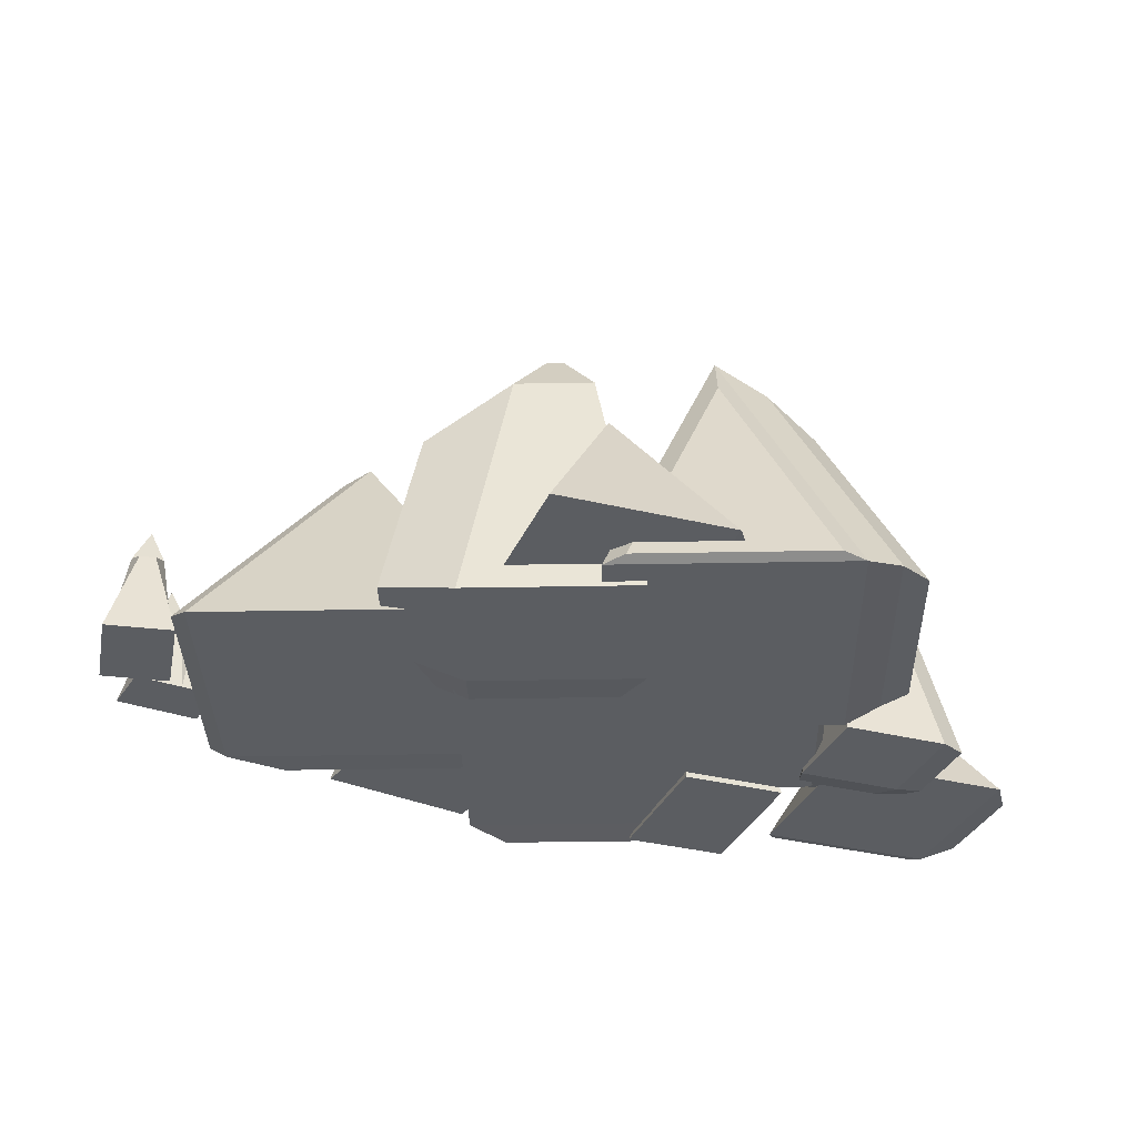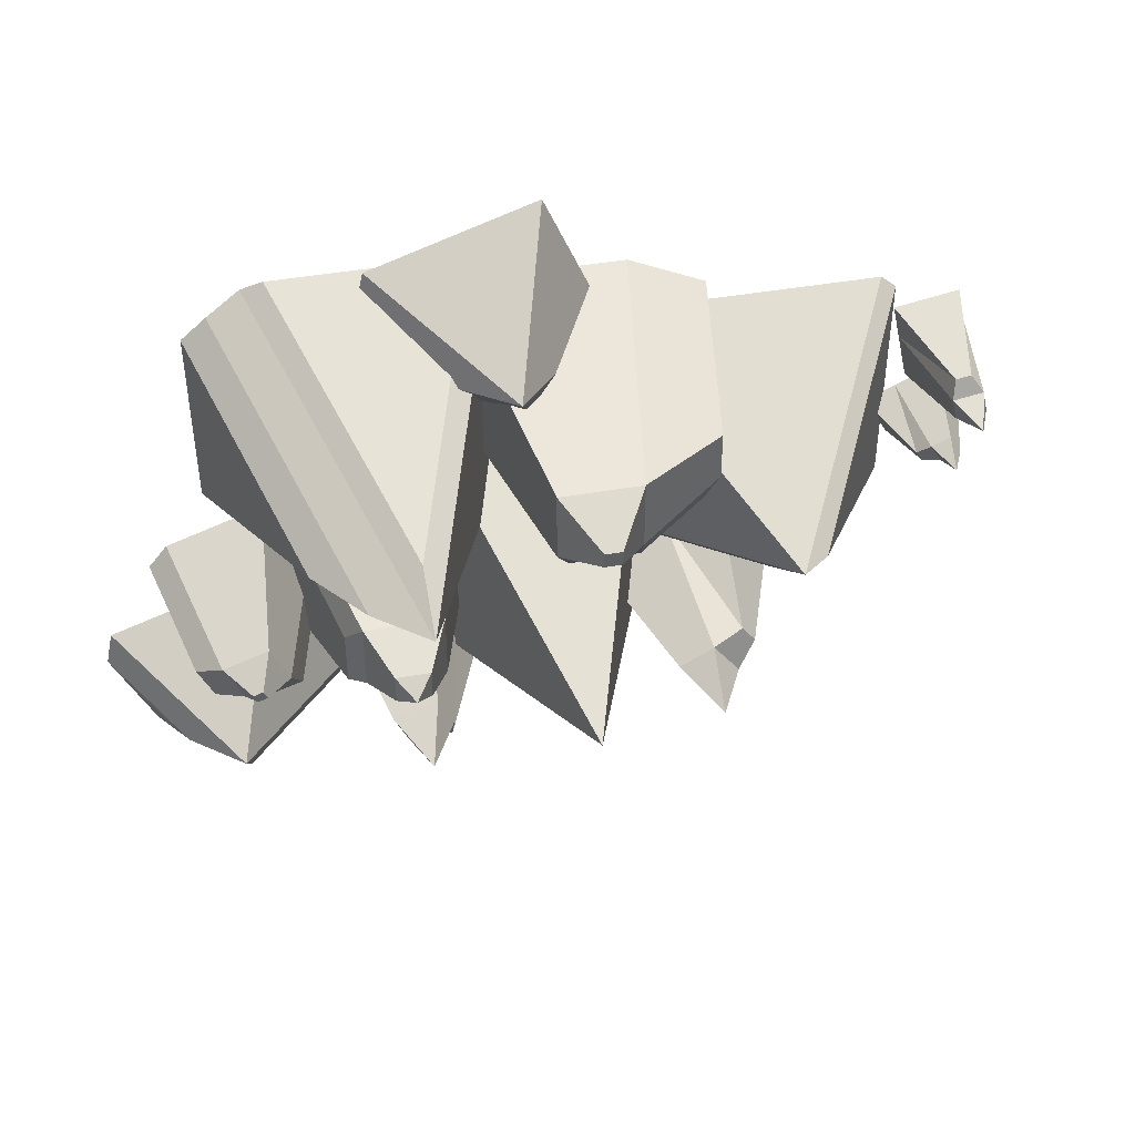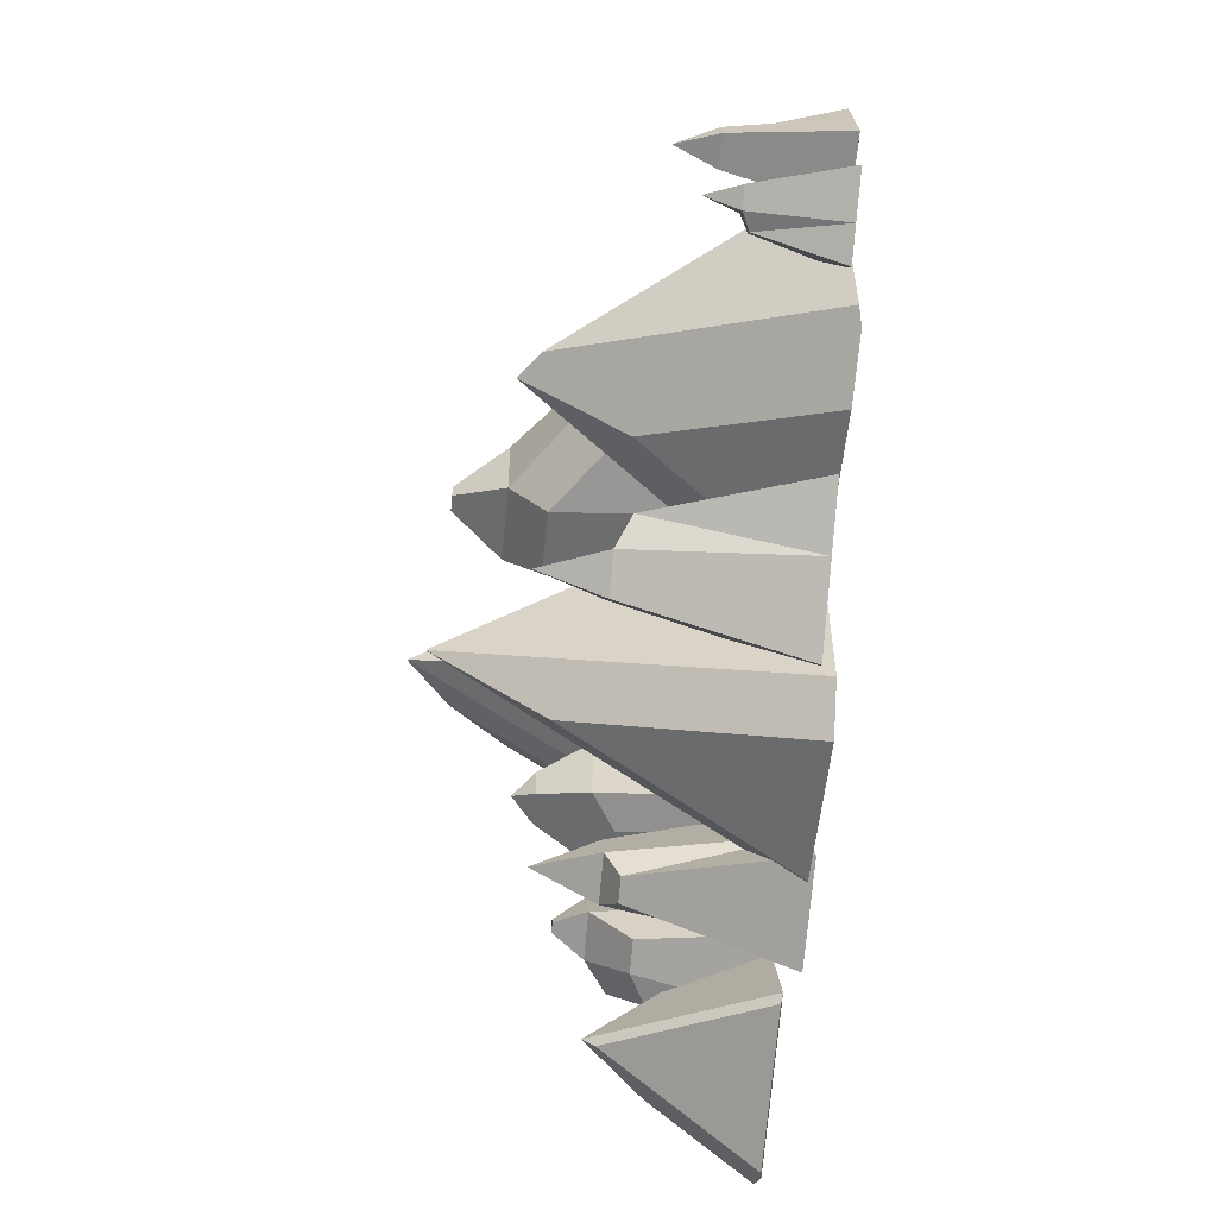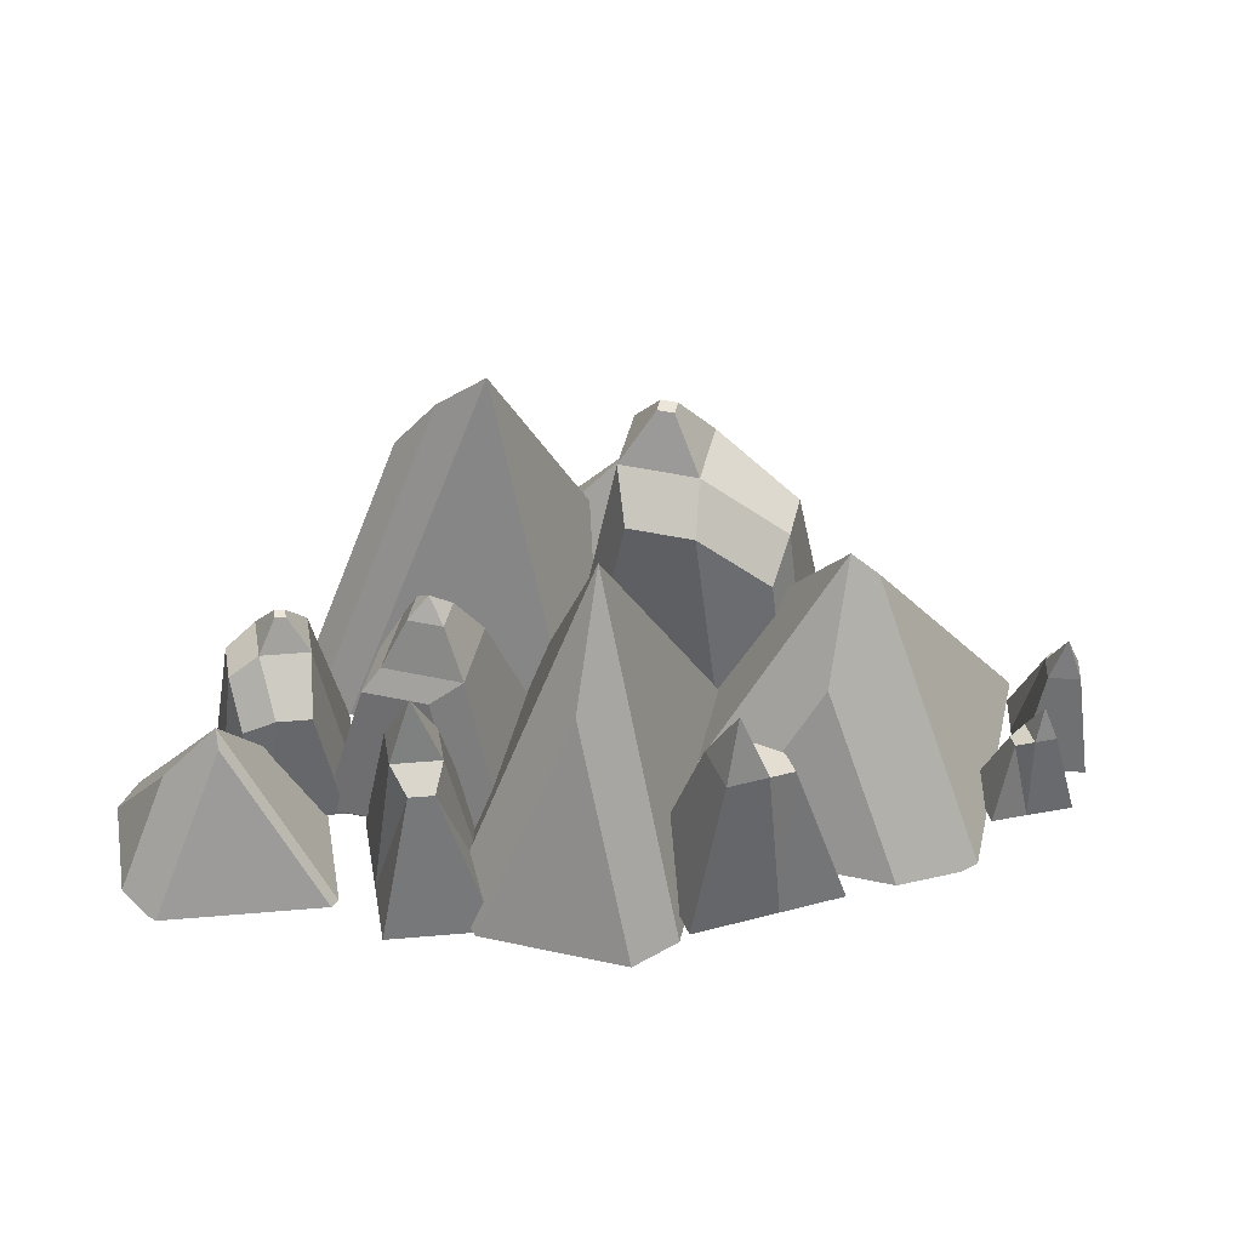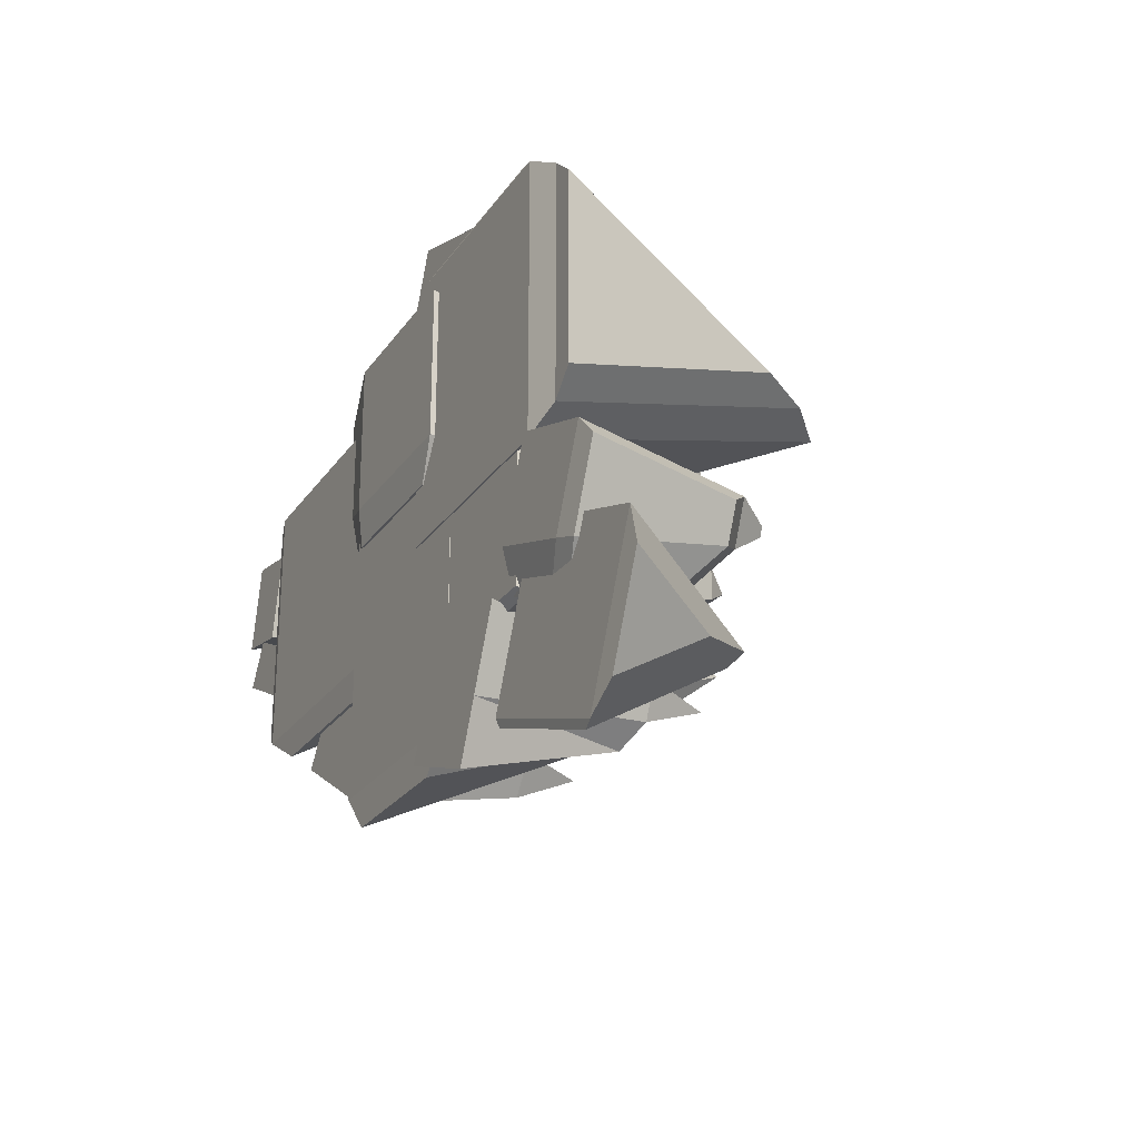
<metadata>
{"format":"obj","ext":"obj","renderer":"f3d","projection":"perspective","resolution":1024,"background":"white","views":[{"elev":-36.1,"azim":1.4,"up":"+Y"},{"elev":43.1,"azim":168.0,"up":"+Z"},{"elev":-54.5,"azim":-95.4,"up":"+Z"},{"elev":46.9,"azim":-166.3,"up":"+Y"},{"elev":-25.0,"azim":63.5,"up":"+Z"}]}
</metadata>
<code>
v -2.203 -0.278 -0.1338
v -2.252 0.1743 0.01559
v -2.056 -0.278 0.1056
v -2.217 0.1743 0.07197
v -2.602 -0.278 0.05703
v -2.453 0.2162 0.07668
v -2.455 -0.278 0.2964
v -2.386 0.2162 0.1874
v -2.28 0.2162 0.137
v -2.227 -0.278 0.1875
v -2.348 0.2162 0.02633
v -2.374 -0.278 -0.05187
v -2.367 0.3989 0.1068
v -2.171 -0.2856 0.7269
v -2.348 0.2581 0.6243
v -2.534 -0.2856 0.7917
v -2.434 0.2581 0.6395
v -2.279 -0.2856 0.2548
v -2.357 0.3084 0.3986
v -2.642 -0.2856 0.3196
v -2.525 0.3084 0.4286
v -2.496 0.3084 0.5531
v -2.581 -0.2856 0.589
v -2.328 0.3084 0.5232
v -2.217 -0.2856 0.5242
v -2.426 0.5279 0.4759
v 0.9709 -0.3325 -1.395
v 1.612 0.5695 -1.151
v 1.889 -0.3325 -1.716
v 1.335 -0.3325 -0.5854
v 2.253 -0.3325 -0.9064
v 1.651 0.4406 -1.232
v 1.691 0.3118 -1.312
v 1.73 0.1829 -1.393
v 1.77 0.05405 -1.474
v 1.81 -0.0748 -1.555
v 1.849 -0.2037 -1.635
v 2.296 -0.3252 -1.101
v 2.071 -0.3252 -1.601
v 2.047 -0.2456 -1.551
v 1.9 0.2317 -1.252
v 1.925 0.1522 -1.302
v 1.949 0.07262 -1.351
v 1.973 -0.006939 -1.401
v 1.998 -0.0865 -1.451
v 2.022 -0.1661 -1.501
v 0.9928 -0.3214 -1.451
v 1.577 0.5013 -1.228
v 1.83 -0.3214 -1.743
v 1.794 -0.2039 -1.67
v 1.613 0.3838 -1.301
v 1.649 0.2662 -1.375
v 1.686 0.1487 -1.449
v 1.722 0.03119 -1.522
v 1.758 -0.08634 -1.596
v 1.112 -0.3749 -0.6271
v 1.316 0.563 -0.549
v 1.657 -0.3749 -0.8179
v 1.569 0.563 -0.6373
v 1.328 -0.3749 -0.1458
v 1.416 0.563 -0.3265
v 1.873 -0.3749 -0.3366
v 1.669 0.563 -0.4147
v 1.455 0.7355 -0.4962
v 1.509 0.7355 -0.5151
v 1.53 0.7355 -0.4675
v 1.476 0.7355 -0.4487
v 1.101 -0.3111 -0.8603
v 1.245 0.3456 -0.8057
v 1.421 0.3456 -0.8674
v 1.483 -0.3111 -0.9939
v 1.721 0.4379 -0.7118
v 1.797 -0.3593 -0.8654
v 1.806 0.4379 -0.5227
v 1.981 -0.3593 -0.4563
v 1.596 0.2531 -0.9075
v 1.649 -0.3051 -1.015
v 0.1466 -0.3749 -1.357
v 0.4553 0.4854 -1.241
v 0.6922 -0.3749 -1.547
v 0.5838 0.4854 -1.286
v 0.465 -0.3749 -0.6481
v 0.5406 0.565 -0.8913
v 1.011 -0.3749 -0.8388
v 0.7928 0.565 -0.9796
v 0.7088 0.565 -1.167
v 0.8289 -0.3749 -1.243
v 0.4566 0.565 -1.078
v 0.2833 -0.3749 -1.052
v 0.6247 0.9124 -1.029
v -1.224 -0.2696 -0.3689
v -1.158 0.5907 -0.6592
v -1.547 -0.2696 -0.8013
v -1.235 0.5907 -0.761
v -0.5029 -0.2696 -0.7883
v -0.7883 0.6703 -0.804
v -0.8258 -0.2696 -1.221
v -0.9376 0.6703 -1.004
v -1.128 0.6703 -0.8933
v -1.237 -0.2696 -0.9813
v -0.9786 0.6703 -0.6934
v -0.9146 -0.2696 -0.549
v -0.9581 1.018 -0.8487
v -0.5733 -0.2272 0.9295
v 0.06445 0.6748 1.18
v 0.3485 -0.2272 0.6174
v -0.2196 -0.2272 1.743
v 0.7022 -0.2272 1.431
v 0.105 0.5459 1.1
v 0.1456 0.417 1.019
v 0.1862 0.2882 0.939
v 0.2268 0.1593 0.8586
v 0.2673 0.03047 0.7782
v 0.3079 -0.09839 0.6978
v 0.7478 -0.2199 1.237
v 0.5294 -0.2199 0.7347
v 0.5044 -0.1403 0.7843
v 0.3541 0.337 1.082
v 0.3791 0.2575 1.032
v 0.4042 0.1779 0.9828
v 0.4292 0.09834 0.9332
v 0.4543 0.01878 0.8835
v 0.4793 -0.06077 0.8339
v -0.5508 -0.2161 0.8744
v 0.0309 0.6066 1.103
v 0.2899 -0.2161 0.5898
v 0.2529 -0.09858 0.6631
v 0.0679 0.489 1.03
v 0.1049 0.3715 0.9563
v 0.1419 0.254 0.883
v 0.1789 0.1365 0.8097
v 0.2159 0.01894 0.7364
v 0.2317 -0.3377 -0.003978
v 0.486 0.6185 -0.2283
v 0.2317 -0.3377 -0.8386
v 0.486 0.6185 -0.6142
v 1.178 -0.3377 -0.003978
v 0.9234 0.6185 -0.2283
v 1.178 -0.3377 -0.8386
v 0.9234 0.6185 -0.6142
v 0.6086 0.8868 -0.3365
v 0.6086 0.8868 -0.506
v 0.8007 0.8868 -0.506
v 0.8007 0.8868 -0.3365
v 0.7047 1.003 -0.4213
v 0.6546 0.4941 -0.6915
v 0.4473 -0.2851 -0.8743
v 1.011 0.4941 -0.6915
v 1.218 -0.2851 -0.8743
v 1.011 0.4941 -0.3771
v 1.218 -0.2851 -0.1942
v -0.7004 -0.3799 1.197
v -0.4461 1.132 0.9727
v -0.7004 -0.3799 0.3625
v -0.4461 1.132 0.5868
v 0.2456 -0.3799 1.197
v -0.008697 1.132 0.9727
v 0.2456 -0.3799 0.3625
v -0.008697 1.132 0.5868
v -0.2741 1.41 0.821
v -0.2741 1.41 0.7386
v -0.1807 1.41 0.7386
v -0.1807 1.41 0.821
v -1.103 -0.277 1.072
v -0.9245 0.7815 0.9149
v -0.9245 0.7815 0.6447
v -1.103 -0.277 0.4876
v -0.482 0.9303 0.3404
v -0.6982 -0.3548 0.1497
v -0.1102 0.9303 0.3404
v 0.106 -0.3548 0.1497
v -0.8886 0.6324 0.3896
v -1.04 -0.2674 0.256
v -2.089 -0.3116 0.9268
v -1.293 1.142 0.2247
v -2.089 -0.3116 -0.4773
v -0.497 -0.3116 0.9268
v -0.497 -0.3116 -0.4773
v -1.406 0.9347 0.1244
v -1.52 0.727 0.02415
v -1.634 0.5193 -0.07615
v -1.748 0.3115 -0.1764
v -1.861 0.1038 -0.2767
v -1.975 -0.1039 -0.377
v -0.8015 -0.2997 -0.6498
v -1.784 -0.2997 -0.6498
v -1.714 -0.1715 -0.5879
v -1.293 0.5979 -0.2164
v -1.363 0.4697 -0.2783
v -1.433 0.3415 -0.3402
v -1.503 0.2132 -0.4022
v -1.574 0.08498 -0.4641
v -1.644 -0.04326 -0.526
v -2.17 -0.2936 0.865
v -1.444 1.032 0.2247
v -2.17 -0.2936 -0.4156
v -2.066 -0.1042 -0.3241
v -1.547 0.843 0.1333
v -1.651 0.6536 0.04179
v -1.755 0.4641 -0.04968
v -1.859 0.2747 -0.1411
v -1.962 0.08524 -0.2326
v 0.02113 -0.3506 1.333
v 0.6679 1.584 0.5825
v 0.02113 -0.3506 -0.1676
v 1.315 -0.3506 1.333
v 1.315 -0.3506 -0.1676
v 1.502 -0.3029 1.221
v 1.502 -0.3029 -0.05614
v 0.9512 1.344 0.5825
v 1.641 -0.3058 1.098
v 1.641 -0.3058 0.06691
v 1.196 1.024 0.5825
v 0.141 -0.3229 1.384
v 0.6679 1.253 0.7728
v 1.195 -0.3229 1.384
v -0.7766 -0.3405 0.3308
v -0.1715 1.47 -0.4484
v -0.7766 -0.3405 -1.228
v 0.4336 -0.3405 0.3308
v 0.4336 -0.3405 -1.228
v 0.2334 -0.3437 -1.434
v -0.5764 -0.3437 -1.434
v -0.1715 0.8676 -0.9127
f 4 3 1
f 8 7 10
f 6 5 7
f 2 1 12
f 12 10 7
f 9 4 2
f 1 3 10
f 6 11 12
f 4 9 10
f 8 9 13
f 6 8 13
f 9 11 13
f 11 6 13
f 15 17 16
f 21 20 23
f 19 18 20
f 15 14 25
f 23 20 18
f 24 22 17
f 16 23 25
f 19 24 25
f 17 22 23
f 21 22 26
f 19 21 26
f 22 24 26
f 24 19 26
f 29 31 30
f 35 54 53
f 32 28 41
f 28 30 31
f 28 27 30
f 45 44 38
f 29 37 40
f 36 35 45
f 31 29 39
f 33 32 42
f 31 38 41
f 37 36 46
f 34 33 43
f 35 34 44
f 55 50 47
f 27 47 49
f 32 51 48
f 37 29 49
f 36 55 54
f 33 52 51
f 37 50 55
f 34 53 52
f 27 28 48
f 59 63 74
f 58 73 75
f 63 61 60
f 57 56 60
f 58 62 60
f 61 67 64
f 67 66 65
f 59 65 66
f 61 63 66
f 59 57 64
f 69 70 71
f 56 57 69
f 56 68 71
f 57 59 70
f 73 77 76
f 74 75 73
f 58 71 77
f 71 70 76
f 62 75 74
f 70 59 72
f 79 81 80
f 85 84 87
f 85 83 82
f 79 78 89
f 87 84 82
f 88 86 81
f 80 87 89
f 83 88 89
f 81 86 87
f 85 86 90
f 83 85 90
f 86 88 90
f 88 83 90
f 94 93 91
f 98 97 100
f 96 95 97
f 92 91 102
f 102 100 97
f 99 94 92
f 91 93 100
f 96 101 102
f 94 99 100
f 98 99 103
f 96 98 103
f 99 101 103
f 101 96 103
f 106 108 107
f 112 131 130
f 109 105 118
f 105 107 108
f 105 104 107
f 115 121 120
f 106 114 117
f 113 112 122
f 108 106 116
f 110 109 119
f 108 115 118
f 114 113 123
f 111 110 120
f 112 111 121
f 132 127 124
f 104 124 126
f 109 128 125
f 114 106 126
f 113 132 131
f 110 129 128
f 114 127 132
f 111 130 129
f 104 105 125
f 136 135 133
f 139 135 147
f 137 151 150
f 134 133 137
f 133 135 139
f 140 143 144
f 134 141 142
f 138 144 141
f 140 136 142
f 144 143 145
f 142 141 145
f 141 144 145
f 143 142 145
f 146 148 149
f 148 150 151
f 140 148 146
f 136 146 147
f 139 149 151
f 140 138 150
f 155 159 170
f 154 169 171
f 157 156 158
f 153 152 156
f 152 154 158
f 157 163 160
f 162 161 160
f 155 161 162
f 159 162 163
f 153 160 161
f 166 167 164
f 152 153 165
f 152 164 167
f 155 166 165
f 169 173 172
f 170 171 169
f 154 167 173
f 167 166 172
f 158 171 170
f 166 155 168
f 174 176 178
f 182 201 200
f 179 175 188
f 175 177 178
f 175 174 177
f 192 191 185
f 184 187 186
f 183 182 192
f 176 186 185
f 180 179 189
f 178 185 188
f 184 183 193
f 181 180 190
f 182 181 191
f 197 196 194
f 176 174 194
f 179 198 195
f 176 196 197
f 183 202 201
f 180 199 198
f 184 197 202
f 181 200 199
f 174 175 195
f 205 207 206
f 204 205 203
f 204 207 205
f 206 208 210
f 206 204 215
f 208 211 213
f 207 204 210
f 206 207 209
f 213 211 212
f 209 210 213
f 209 212 211
f 215 214 216
f 206 216 214
f 203 214 215
f 219 221 220
f 218 219 217
f 221 222 224
f 218 220 221
f 218 217 220
f 224 222 223
f 219 218 224
f 219 223 222
f 2 4 1
f 9 8 10
f 8 6 7
f 11 2 12
f 5 12 7
f 11 9 2
f 12 1 10
f 5 6 12
f 3 4 10
f 14 15 16
f 22 21 23
f 21 19 20
f 24 15 25
f 25 23 18
f 15 24 17
f 14 16 25
f 18 19 25
f 16 17 23
f 27 29 30
f 34 35 53
f 42 32 41
f 42 41 38
f 38 39 40
f 40 46 38
f 44 43 38
f 46 45 38
f 42 38 43
f 39 29 40
f 46 36 45
f 38 31 39
f 43 33 42
f 28 31 41
f 40 37 46
f 44 34 43
f 45 35 44
f 47 48 51
f 52 53 47
f 47 51 52
f 50 49 47
f 54 55 47
f 47 53 54
f 29 27 49
f 28 32 48
f 50 37 49
f 35 36 54
f 32 33 51
f 36 37 55
f 33 34 52
f 47 27 48
f 72 59 74
f 62 58 75
f 62 63 60
f 61 57 60
f 56 58 60
f 57 61 64
f 64 67 65
f 63 59 66
f 67 61 66
f 65 59 64
f 68 69 71
f 68 56 69
f 58 56 71
f 69 57 70
f 72 73 76
f 72 74 73
f 73 58 77
f 77 71 76
f 63 62 74
f 76 70 72
f 78 79 80
f 86 85 87
f 84 85 82
f 88 79 89
f 89 87 82
f 79 88 81
f 78 80 89
f 82 83 89
f 80 81 87
f 92 94 91
f 99 98 100
f 98 96 97
f 101 92 102
f 95 102 97
f 101 99 92
f 102 91 100
f 95 96 102
f 93 94 100
f 104 106 107
f 111 112 130
f 119 109 118
f 119 118 115
f 115 116 117
f 122 121 115
f 115 117 123
f 123 122 115
f 120 119 115
f 116 106 117
f 123 113 122
f 115 108 116
f 120 110 119
f 105 108 118
f 117 114 123
f 121 111 120
f 122 112 121
f 124 125 128
f 129 130 124
f 124 128 129
f 127 126 124
f 131 132 124
f 124 130 131
f 106 104 126
f 105 109 125
f 127 114 126
f 112 113 131
f 109 110 128
f 113 114 132
f 110 111 129
f 124 104 125
f 134 136 133
f 149 139 147
f 138 137 150
f 138 134 137
f 137 133 139
f 138 140 144
f 136 134 142
f 134 138 141
f 143 140 142
f 147 146 149
f 149 148 151
f 136 140 146
f 135 136 147
f 137 139 151
f 148 140 150
f 168 155 170
f 158 154 171
f 159 157 158
f 157 153 156
f 156 152 158
f 153 157 160
f 163 162 160
f 159 155 162
f 157 159 163
f 155 153 161
f 165 166 164
f 164 152 165
f 154 152 167
f 153 155 165
f 168 169 172
f 168 170 169
f 169 154 173
f 173 167 172
f 159 158 170
f 172 166 168
f 177 174 178
f 181 182 200
f 189 179 188
f 189 188 185
f 185 186 187
f 187 193 185
f 191 190 185
f 193 192 185
f 189 185 190
f 176 184 186
f 193 183 192
f 178 176 185
f 190 180 189
f 175 178 188
f 187 184 193
f 191 181 190
f 192 182 191
f 194 195 198
f 200 201 194
f 194 198 199
f 199 200 194
f 202 197 194
f 194 201 202
f 196 176 194
f 175 179 195
f 184 176 197
f 182 183 201
f 179 180 198
f 183 184 202
f 180 181 199
f 194 174 195
f 203 205 206
f 204 206 210
f 216 206 215
f 210 208 213
f 209 207 210
f 208 206 209
f 212 209 213
f 208 209 211
f 203 206 214
f 204 203 215
f 217 219 220
f 218 221 224
f 223 219 224
f 221 219 222

</code>
